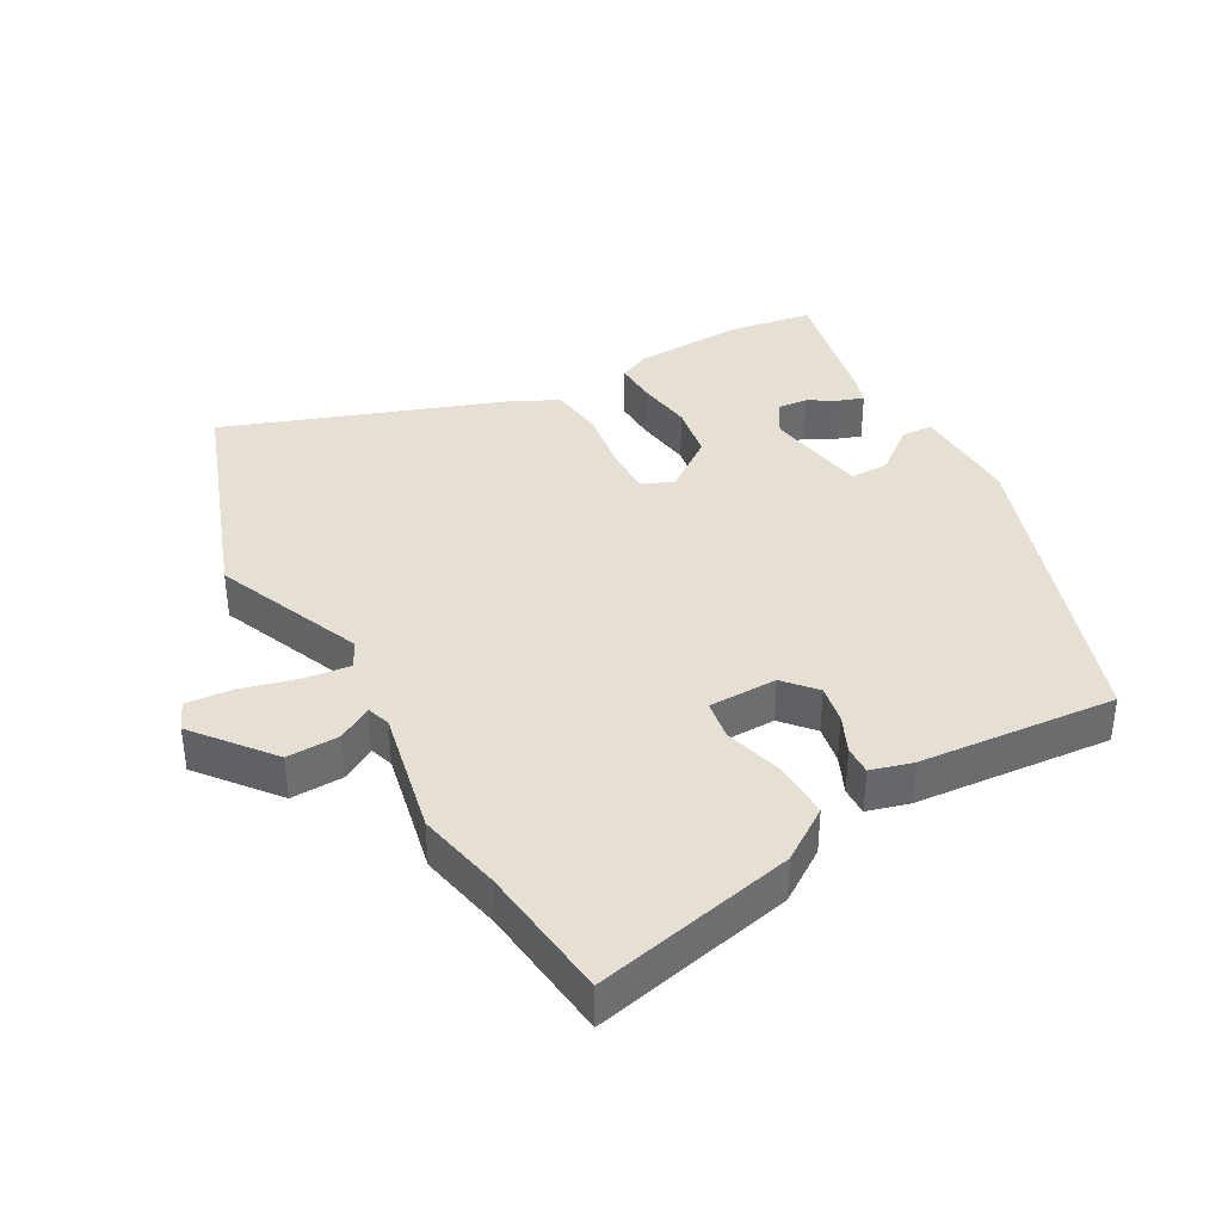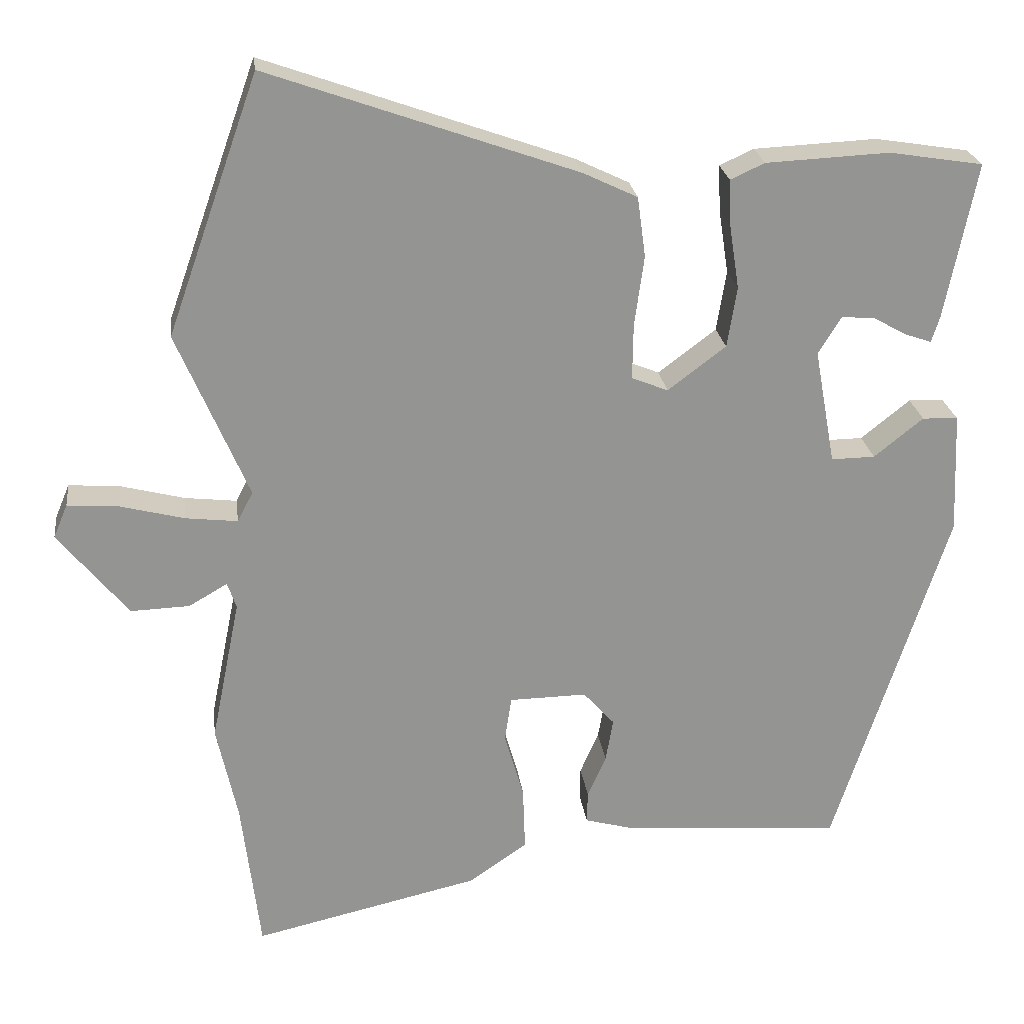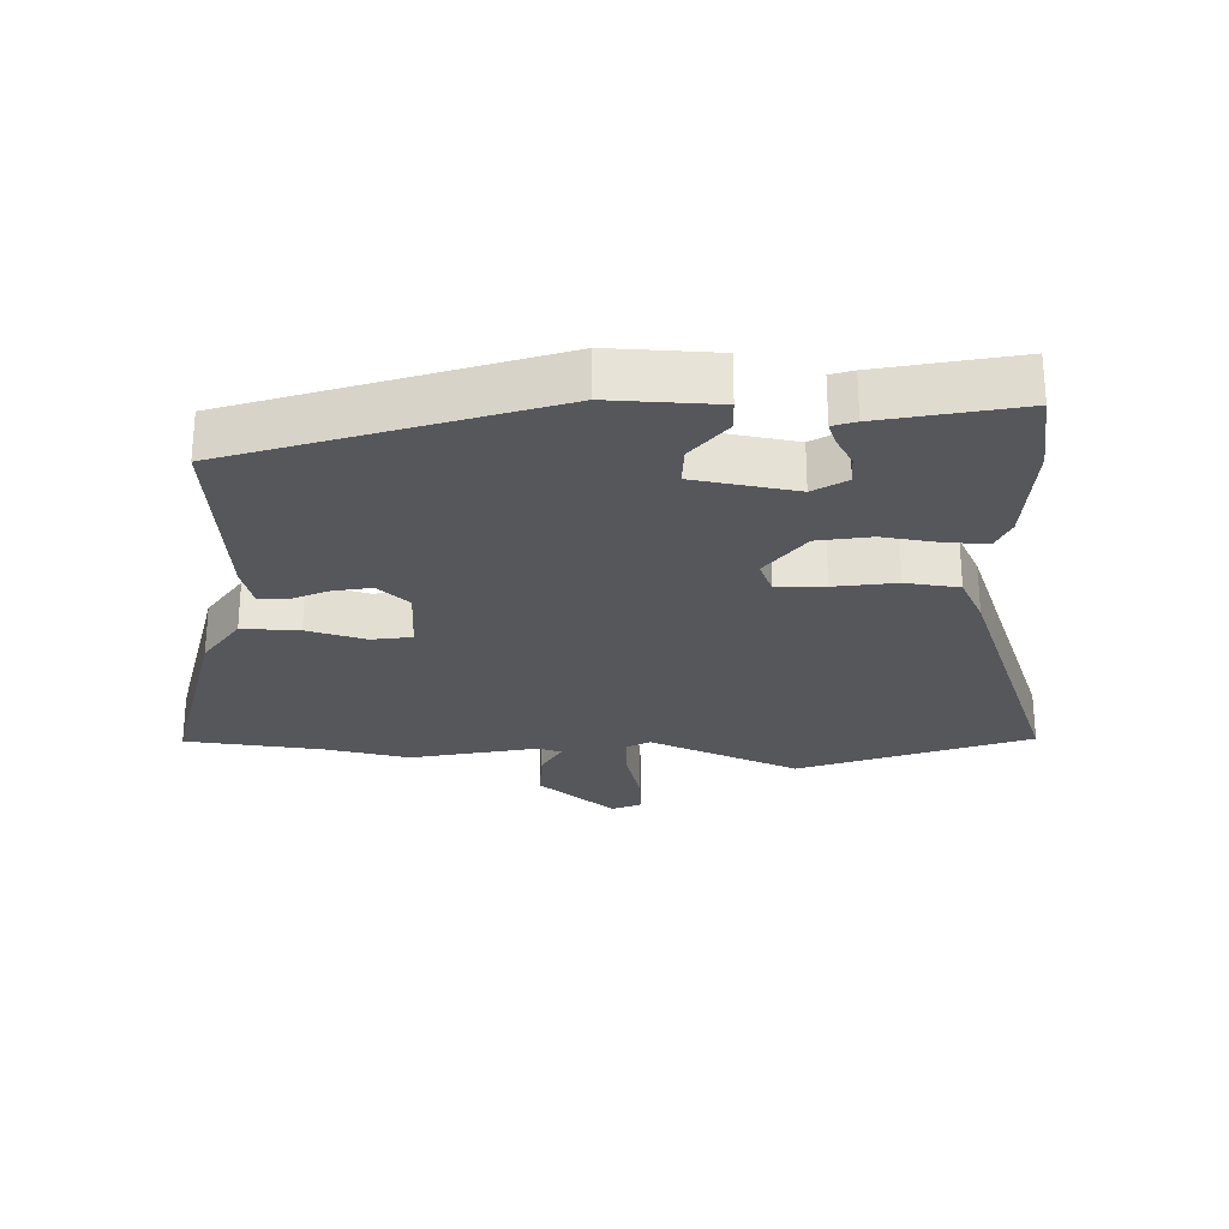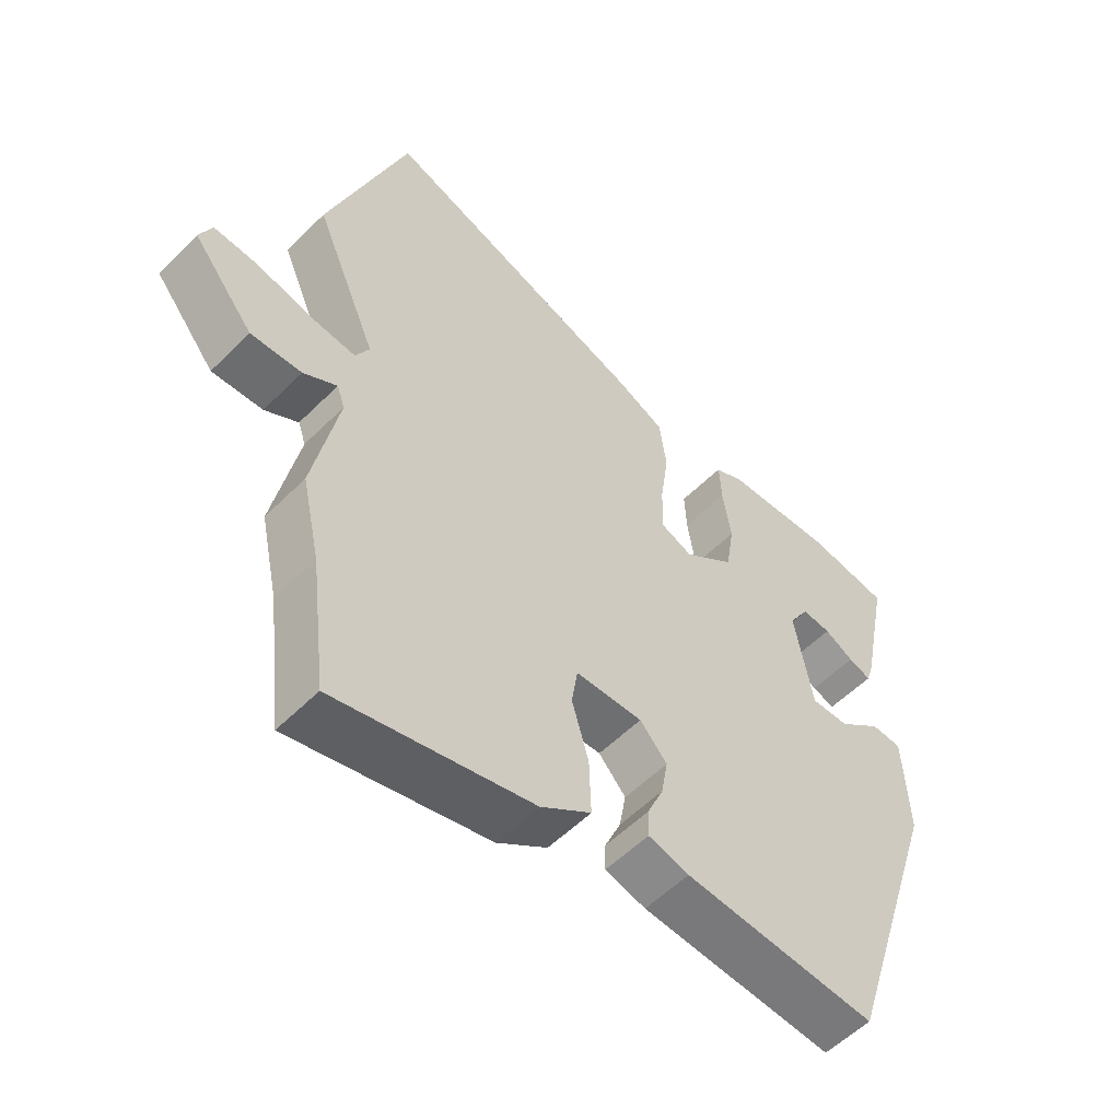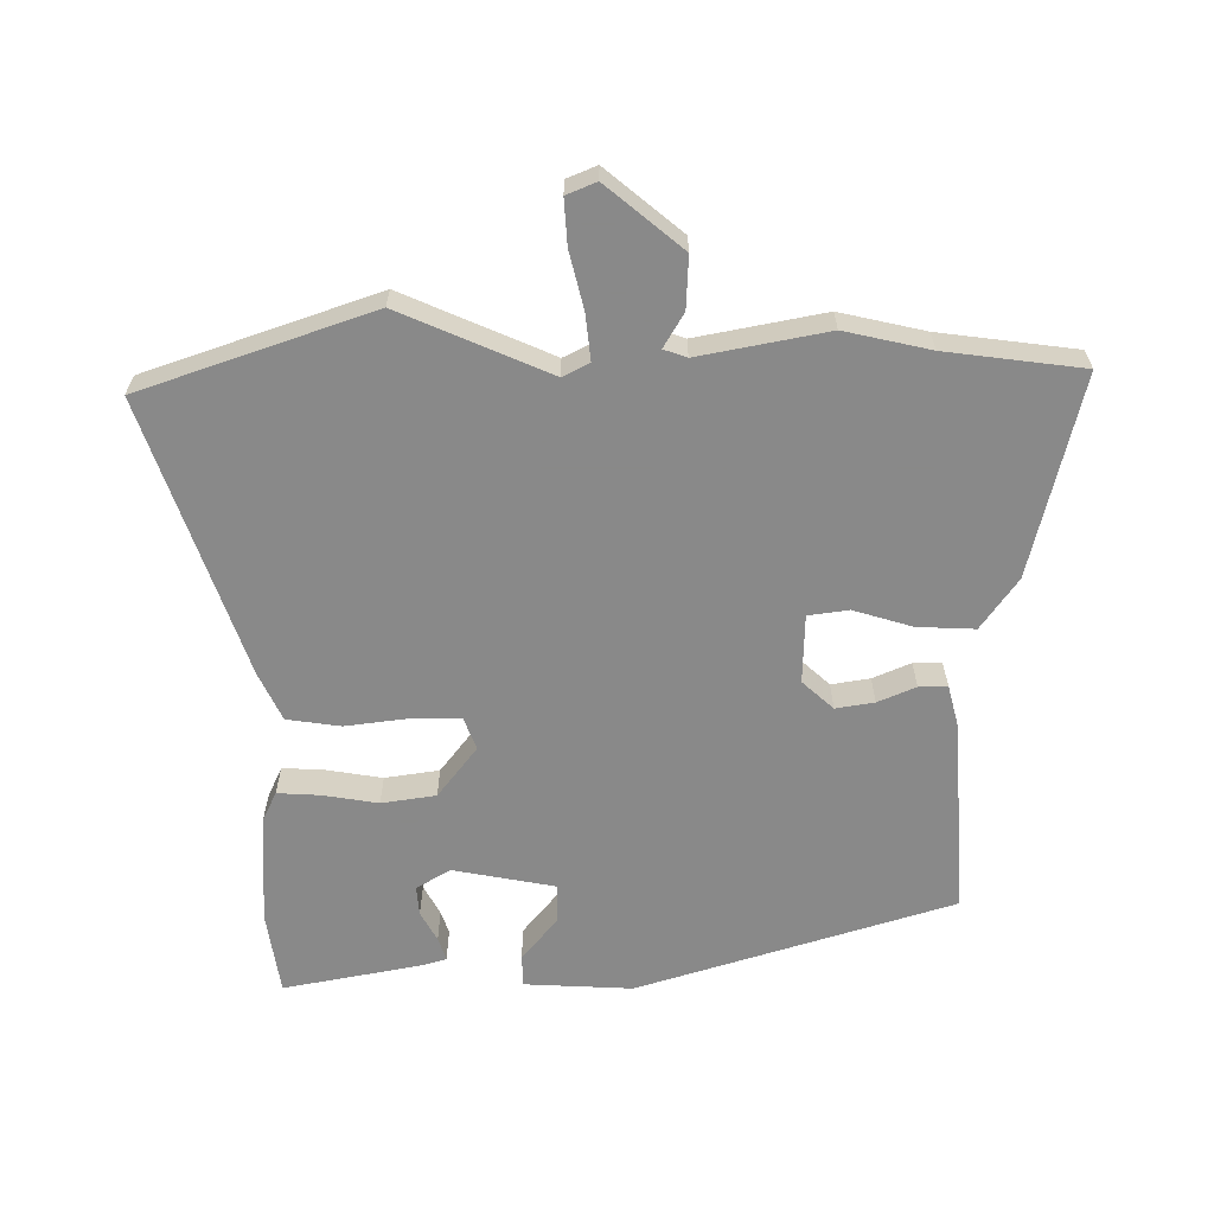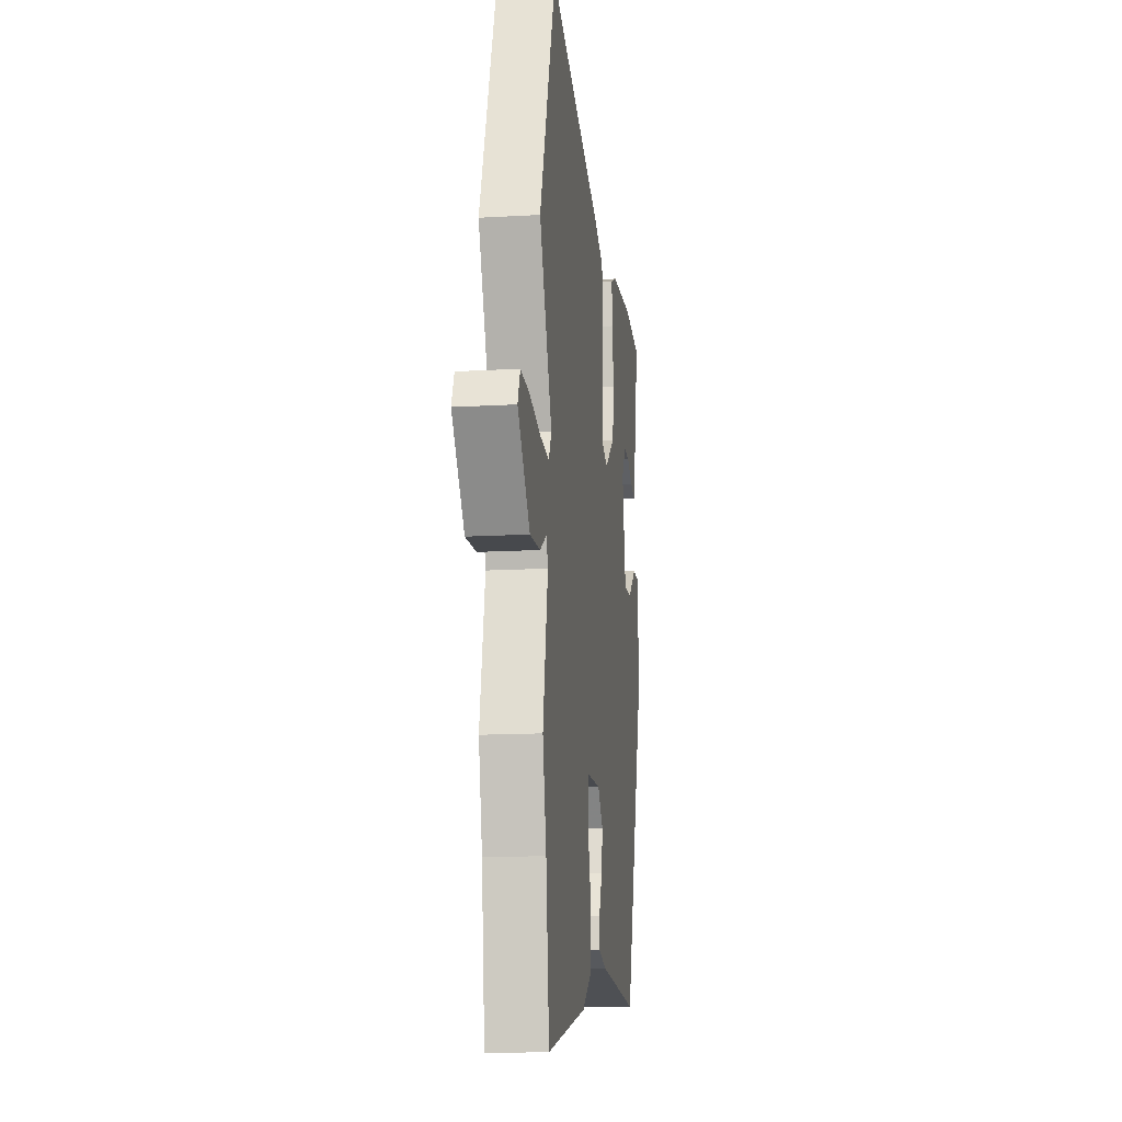
<metadata>
{"format":"obj","ext":"obj","renderer":"f3d","projection":"perspective","resolution":1024,"background":"white","views":[{"elev":38.2,"azim":151.3,"up":"+Y"},{"elev":23.4,"azim":172.8,"up":"+Z"},{"elev":-26.5,"azim":-91.4,"up":"+Y"},{"elev":-55.2,"azim":136.3,"up":"+Z"},{"elev":-63.0,"azim":89.8,"up":"+Y"},{"elev":-14.1,"azim":97.4,"up":"+Z"}]}
</metadata>
<code>
v -0.348 0.07 -0.496
v -0.501 0.07 -0.021
v -0.494 0.07 0.142
v -0.446 0.07 0.144
v -0.38 0.07 0.091
v -0.321 0.07 0.09
v -0.293 0.07 0.245
v -0.324 0.07 0.296
v -0.369 0.07 0.292
v -0.414 0.07 0.267
v -0.449 0.07 0.255
v -0.46 0.07 0.29
v -0.502 0.07 0.5
v -0.376 0.07 0.52
v -0.21 0.07 0.512
v -0.164 0.07 0.491
v -0.167 0.07 0.427
v -0.18 0.07 0.343
v -0.167 0.07 0.261
v -0.089 0.07 0.202
v -0.04 0.07 0.222
v -0.041 0.07 0.296
v -0.054 0.07 0.391
v -0.043 0.07 0.472
v 0.03 0.07 0.507
v 0.445 0.07 0.654
v 0.568 0.07 0.307
v 0.472 0.07 0.082
v 0.493 0.07 0.042
v 0.563 0.07 0.05
v 0.649 0.07 0.072
v 0.718 0.07 0.077
v 0.737 0.07 0.032
v 0.643 0.07 -0.083
v 0.564 0.07 -0.08
v 0.512 0.07 -0.05
v 0.5 0.07 -0.085
v 0.539 0.07 -0.278
v 0.511 0.07 -0.407
v 0.486 0.07 -0.614
v 0.181 0.07 -0.544
v 0.103 0.07 -0.49
v 0.106 0.07 -0.403
v 0.132 0.07 -0.314
v 0.123 0.07 -0.253
v 0.019 0.07 -0.251
v -0.023 0.07 -0.298
v -0.013 0.07 -0.356
v 0.012 0.07 -0.413
v 0.013 0.07 -0.456
v -0.05 0.07 -0.473
v -0.348 0 -0.496
v -0.501 0 -0.021
v -0.494 0 0.142
v -0.446 0 0.144
v -0.38 0 0.091
v -0.321 0 0.09
v -0.293 0 0.245
v -0.324 0 0.296
v -0.369 0 0.292
v -0.414 0 0.267
v -0.449 0 0.255
v -0.46 0 0.29
v -0.502 0 0.5
v -0.376 0 0.52
v -0.21 0 0.512
v -0.164 0 0.491
v -0.167 0 0.427
v -0.18 0 0.343
v -0.167 0 0.261
v -0.089 0 0.202
v -0.04 0 0.222
v -0.041 0 0.296
v -0.054 0 0.391
v -0.043 0 0.472
v 0.03 0 0.507
v 0.445 0 0.654
v 0.568 0 0.307
v 0.472 0 0.082
v 0.493 0 0.042
v 0.563 0 0.05
v 0.649 0 0.072
v 0.718 0 0.077
v 0.737 0 0.032
v 0.643 0 -0.083
v 0.564 0 -0.08
v 0.512 0 -0.05
v 0.5 0 -0.085
v 0.539 0 -0.278
v 0.511 0 -0.407
v 0.486 0 -0.614
v 0.181 0 -0.544
v 0.103 0 -0.49
v 0.106 0 -0.403
v 0.132 0 -0.314
v 0.123 0 -0.253
v 0.019 0 -0.251
v -0.023 0 -0.298
v -0.013 0 -0.356
v 0.012 0 -0.413
v 0.013 0 -0.456
v -0.05 0 -0.473
f 48 49 50 51
f 47 48 51 1
f 46 47 1 2
f 45 46 2 3
f 41 42 43 44
f 39 40 41 44
f 37 38 39 44
f 36 37 44 45
f 33 34 35 36
f 31 32 33 36
f 30 31 36 45
f 29 30 45
f 28 29 45
f 22 23 24 25
f 21 22 25 26
f 15 16 17 18
f 15 18 19
f 14 15 19
f 13 14 19
f 9 10 11 12
f 8 9 12 13
f 3 4 5
f 45 3 5
f 45 5 6
f 28 45 6 7
f 21 26 27 28
f 20 21 28
f 20 28 7
f 8 13 19 20
f 7 8 20
f 102 101 100 99
f 52 102 99 98
f 53 52 98 97
f 54 53 97 96
f 95 94 93 92
f 95 92 91 90
f 95 90 89 88
f 96 95 88 87
f 87 86 85 84
f 87 84 83 82
f 96 87 82 81
f 96 81 80
f 96 80 79
f 76 75 74 73
f 77 76 73 72
f 69 68 67 66
f 70 69 66
f 70 66 65
f 70 65 64
f 63 62 61 60
f 64 63 60 59
f 56 55 54
f 56 54 96
f 57 56 96
f 58 57 96 79
f 79 78 77 72
f 79 72 71
f 58 79 71
f 71 70 64 59
f 71 59 58
f 1 52 53 2
f 2 53 54 3
f 3 54 55 4
f 4 55 56 5
f 5 56 57 6
f 6 57 58 7
f 7 58 59 8
f 8 59 60 9
f 9 60 61 10
f 10 61 62 11
f 11 62 63 12
f 12 63 64 13
f 13 64 65 14
f 14 65 66 15
f 15 66 67 16
f 16 67 68 17
f 17 68 69 18
f 18 69 70 19
f 19 70 71 20
f 20 71 72 21
f 21 72 73 22
f 22 73 74 23
f 23 74 75 24
f 24 75 76 25
f 25 76 77 26
f 26 77 78 27
f 27 78 79 28
f 28 79 80 29
f 29 80 81 30
f 30 81 82 31
f 31 82 83 32
f 32 83 84 33
f 33 84 85 34
f 34 85 86 35
f 35 86 87 36
f 36 87 88 37
f 37 88 89 38
f 38 89 90 39
f 39 90 91 40
f 40 91 92 41
f 41 92 93 42
f 42 93 94 43
f 43 94 95 44
f 44 95 96 45
f 45 96 97 46
f 46 97 98 47
f 47 98 99 48
f 48 99 100 49
f 49 100 101 50
f 50 101 102 51
f 51 102 52 1

</code>
